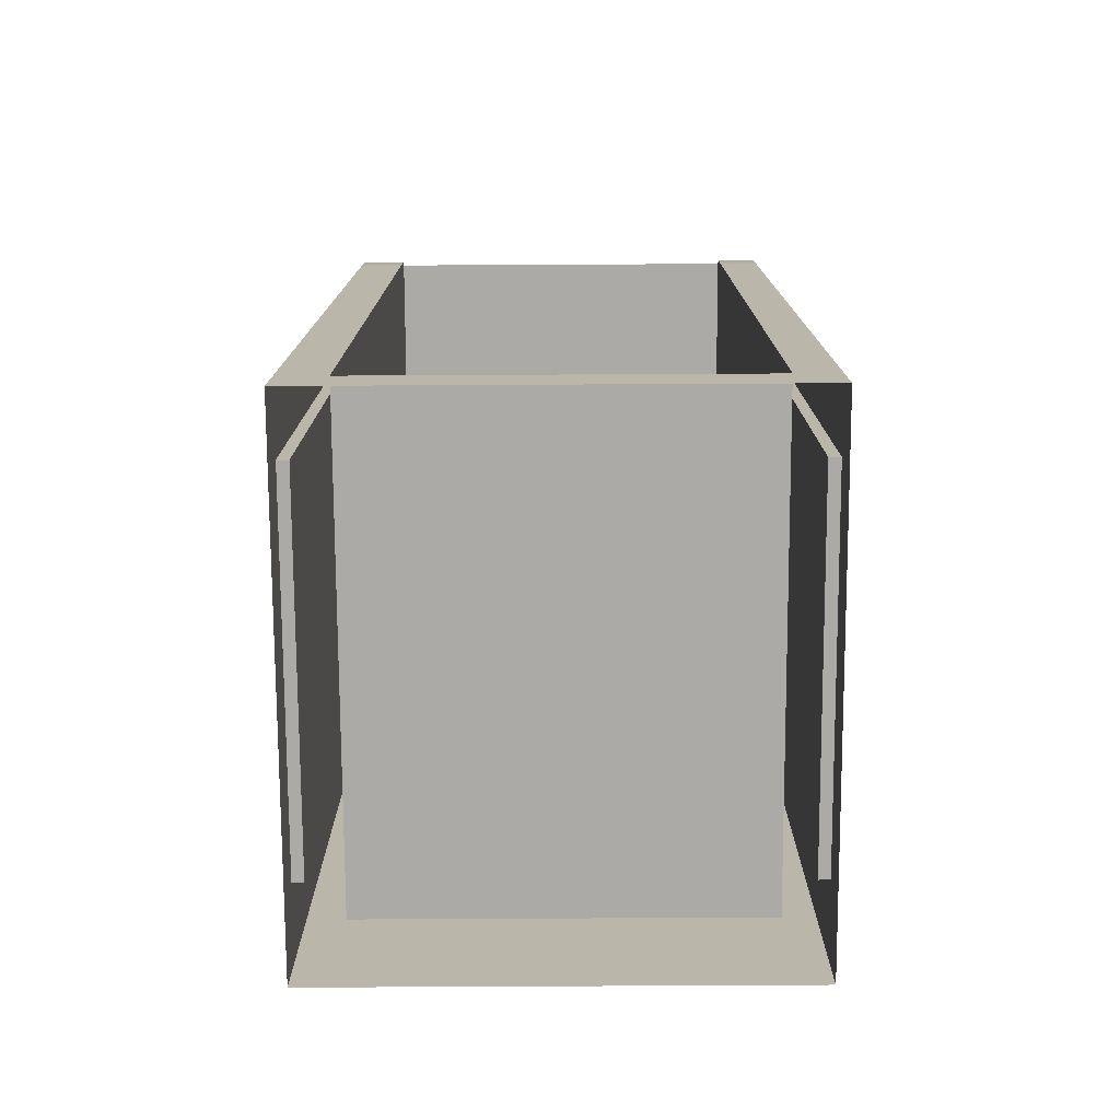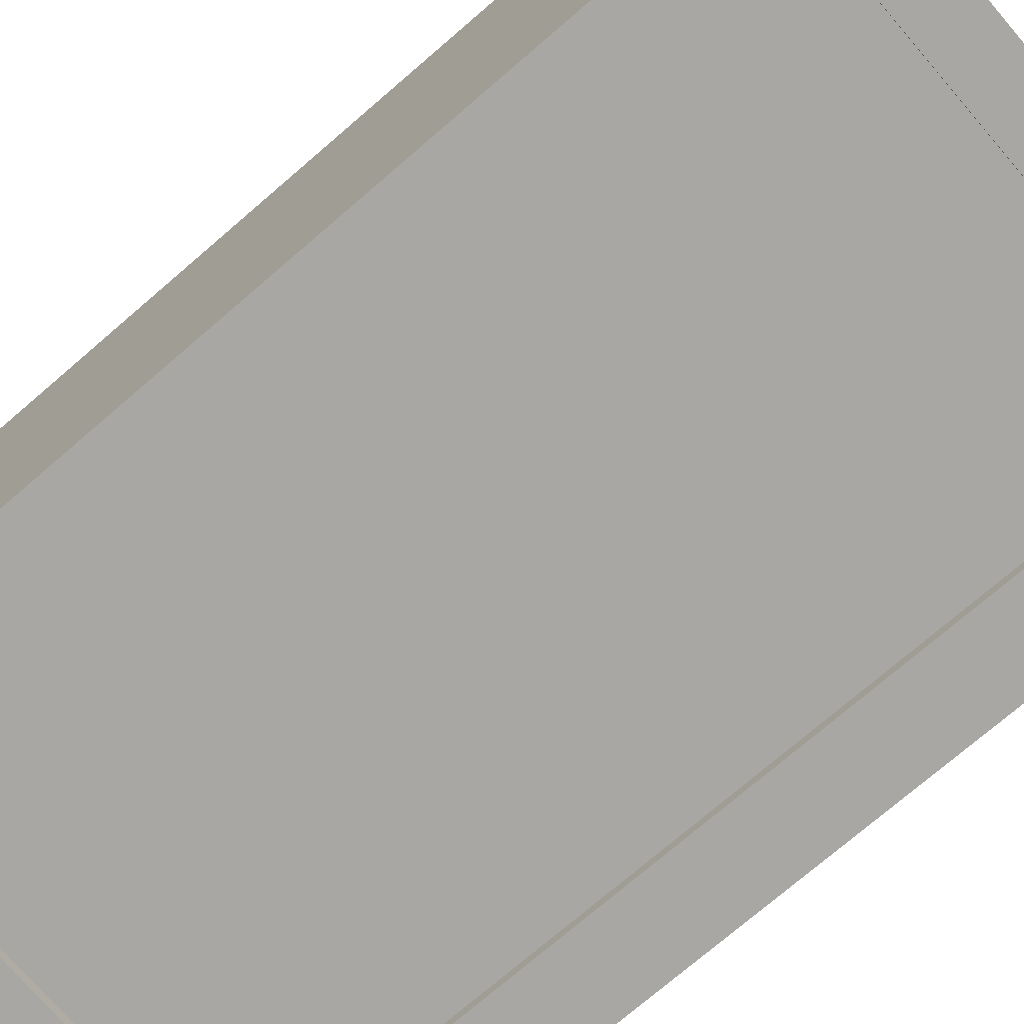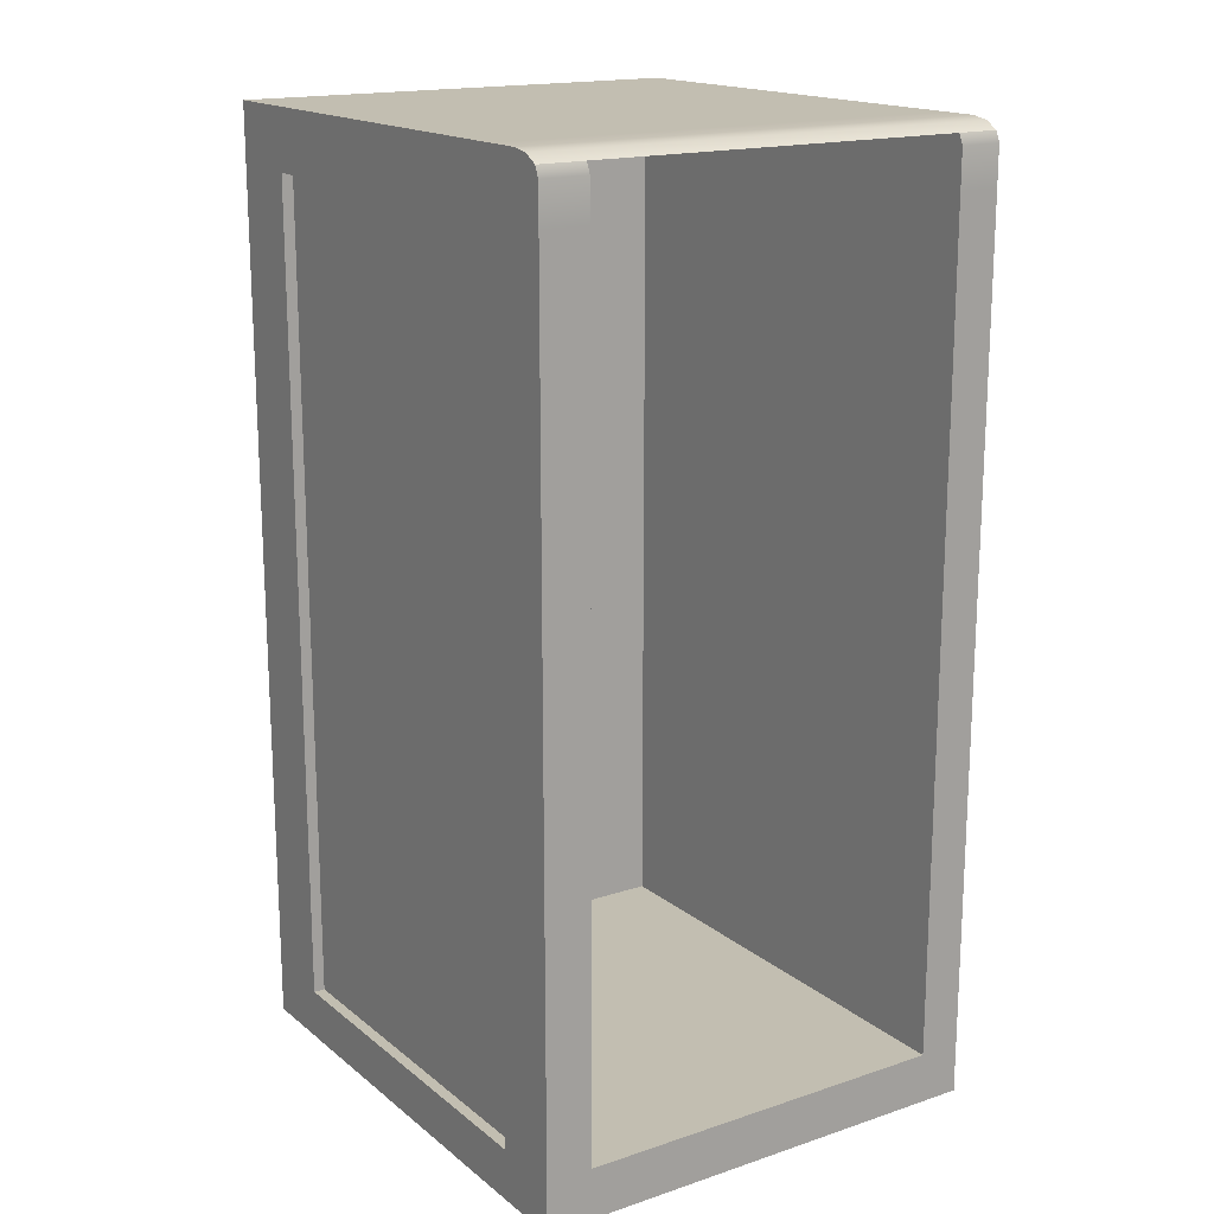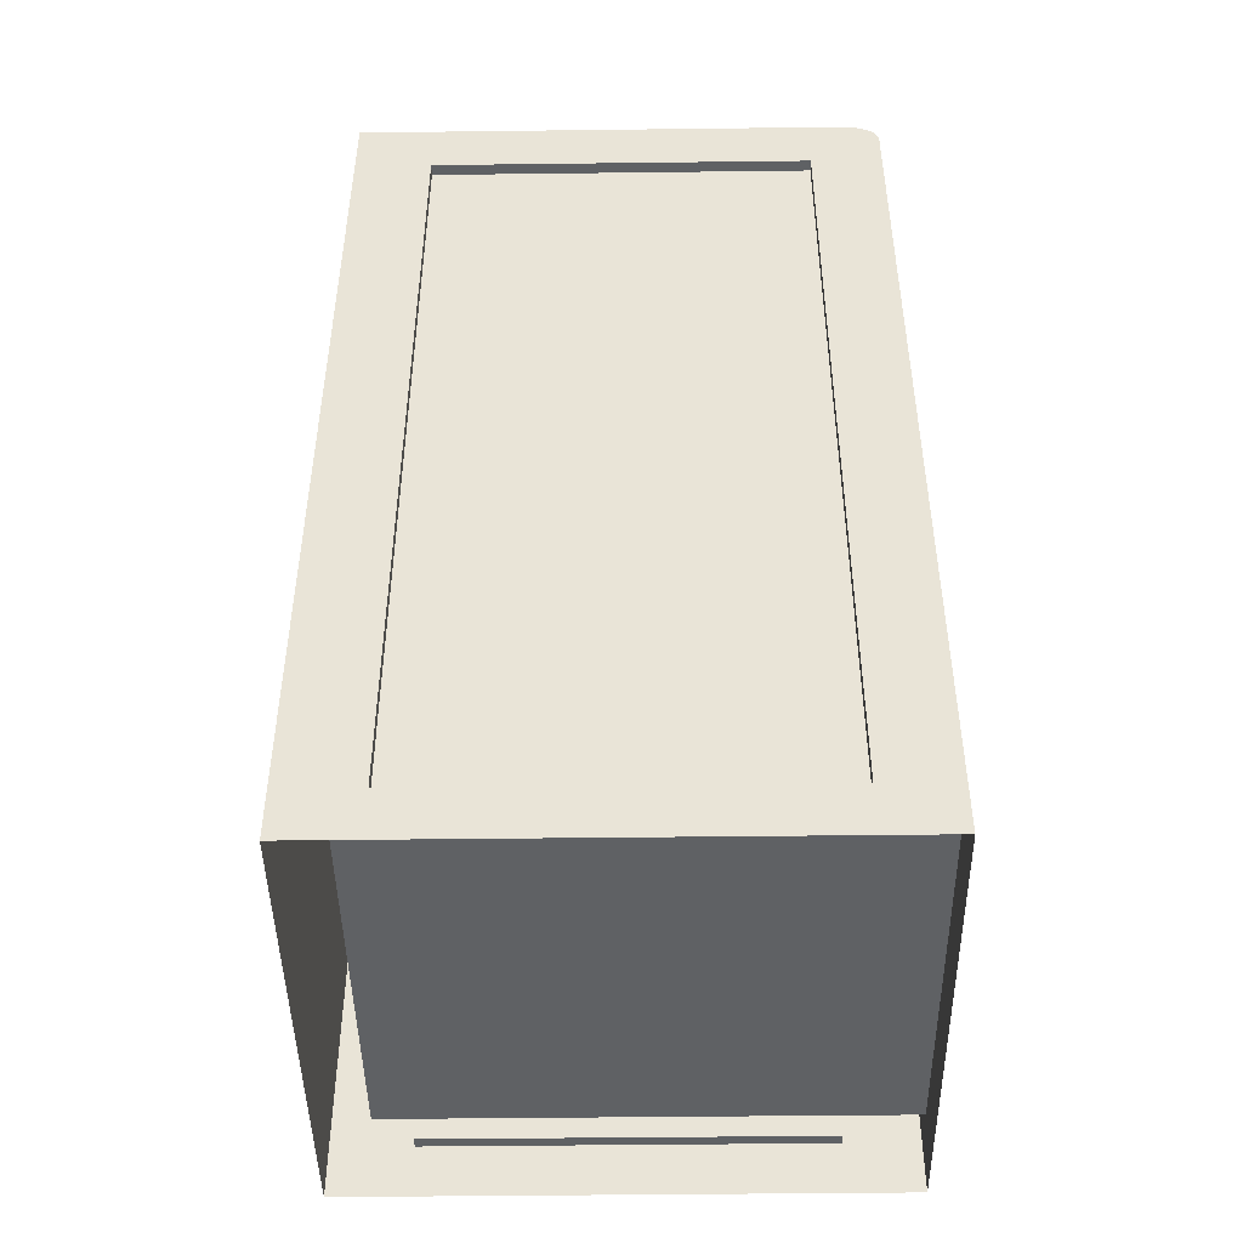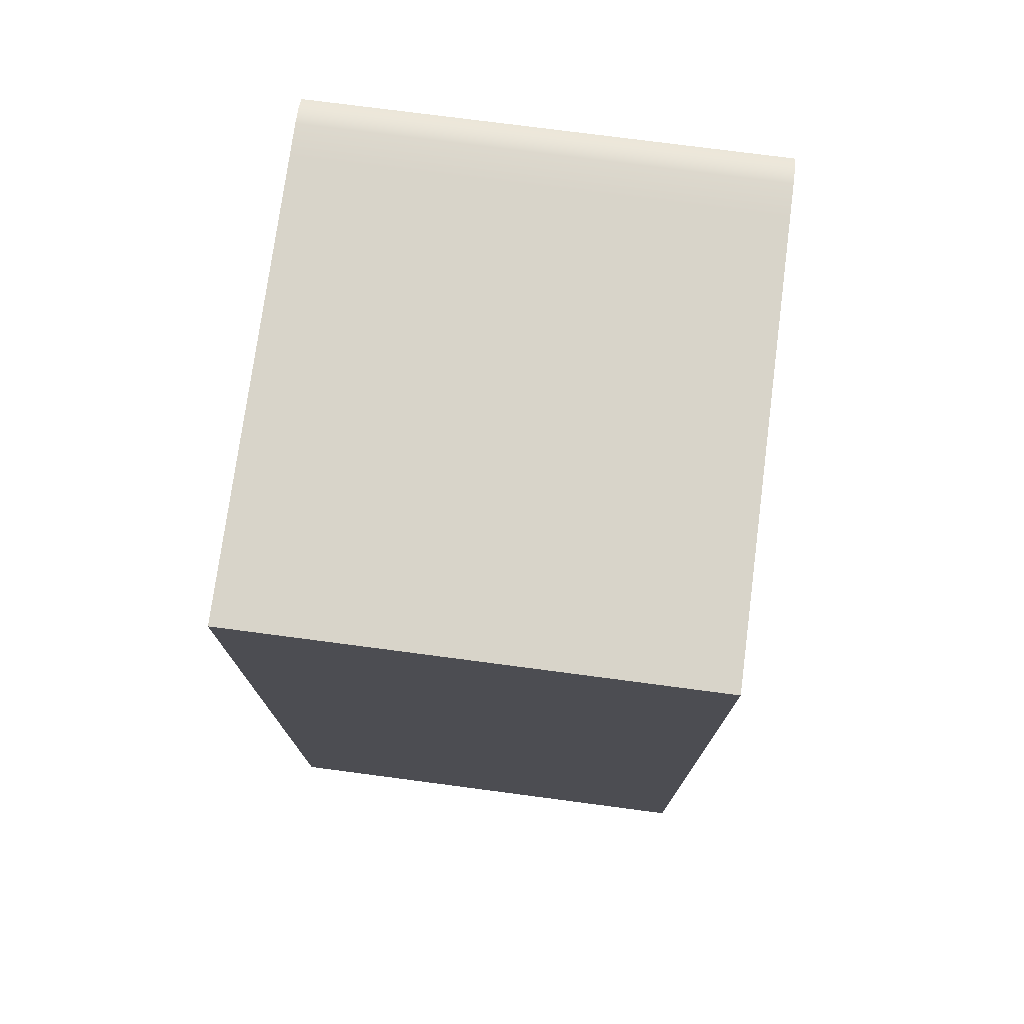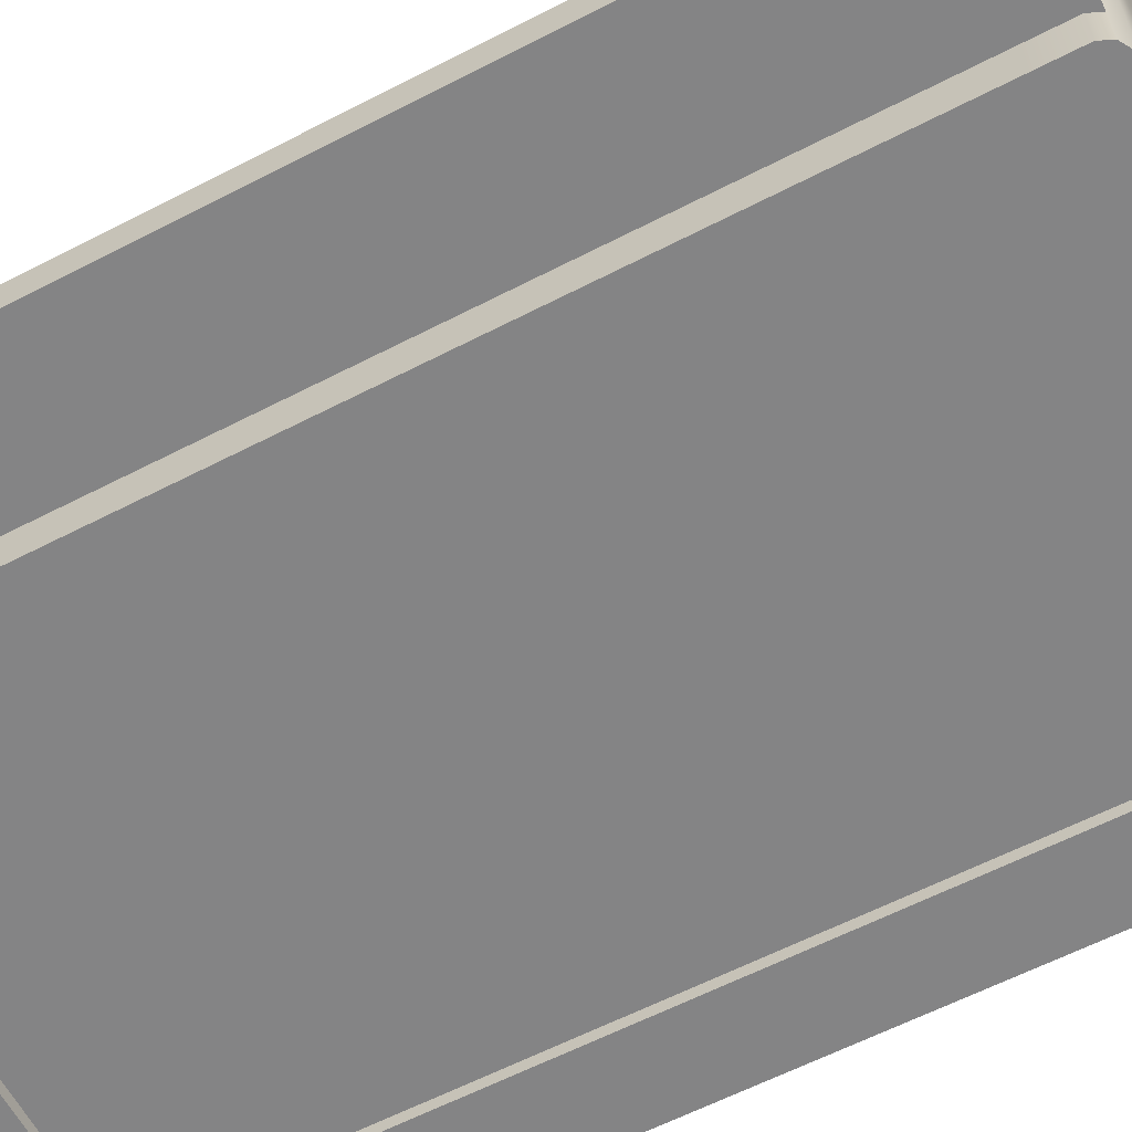
<metadata>
{"format":"obj","ext":"obj","renderer":"f3d","projection":"perspective","resolution":1024,"background":"white","views":[{"elev":-76.1,"azim":90.3,"up":"+Y"},{"elev":-74.6,"azim":-49.3,"up":"+Z"},{"elev":17.1,"azim":56.5,"up":"+Y"},{"elev":-45.9,"azim":0.8,"up":"+Y"},{"elev":75.2,"azim":-82.5,"up":"+Y"},{"elev":-61.5,"azim":117.7,"up":"+Z"}]}
</metadata>
<code>
g default
v -204.4 92.08 349.6
v -204.4 92.08 304.6
v -254.3 181.8 349.6
v -254.3 181.8 304.6
v -254.3 92.08 349.6
v -254.3 92.08 304.6
v -204.4 92.08 345.1
v -254.3 92.08 345.1
v -254.3 181.8 345.1
v -204.4 92.08 308.7
v -254.3 181.8 308.7
v -254.3 92.08 308.7
v -247.1 181.8 349.6
v -247.1 181.8 345.1
v -247.1 181.8 308.7
v -247.1 181.8 304.6
v -247.1 92.08 304.6
v -247.1 92.08 308.7
v -247.1 92.08 345.1
v -247.1 92.08 349.6
v -211.2 181.8 349.6
v -211.2 181.8 345.1
v -211.2 181.8 308.7
v -211.2 181.8 304.6
v -211.2 92.08 304.6
v -211.2 92.08 308.7
v -211.2 92.08 345.1
v -211.2 92.08 349.6
v -204.4 176.1 349.6
v -204.4 176.1 345.1
v -204.4 176.1 308.7
v -204.4 176.1 304.6
v -211.2 176.1 304.6
v -247.1 176.1 304.6
v -254.3 176.1 304.6
v -254.3 176.1 308.7
v -254.3 176.1 345.1
v -254.3 176.1 349.6
v -247.1 176.1 349.6
v -211.2 176.1 349.6
v -204.4 96.93 349.6
v -204.4 96.93 345.1
v -204.4 96.93 308.7
v -204.4 96.93 304.6
v -211.2 96.93 304.6
v -247.1 96.93 304.6
v -254.3 96.93 304.6
v -254.3 96.93 308.7
v -254.3 96.93 345.1
v -254.3 96.93 349.6
v -247.1 96.93 349.6
v -211.2 96.93 349.6
v -211.2 176.1 305.7
v -247.1 176.1 305.7
v -211.2 96.93 305.7
v -247.1 96.93 305.7
v -247.1 176.1 348.5
v -211.2 176.1 348.5
v -247.1 96.93 348.5
v -211.2 96.93 348.5
v -204.4 159.5 345.1
v -204.4 159.5 308.7
v -204.4 179.8 349.6
v -204.9 180.8 349.6
v -206.1 181.6 349.6
v -207.8 181.8 349.6
v -204.4 179.8 345.1
v -204.9 180.8 345.1
v -206.1 181.6 345.1
v -207.8 181.8 345.1
v -207.8 181.8 308.7
v -206.1 181.6 308.7
v -204.9 180.8 308.7
v -204.4 179.8 308.7
v -204.4 179.8 304.6
v -207.8 181.8 304.6
v -206.1 181.6 304.6
v -204.9 180.8 304.6
v -204.4 156.4 345.1
v -204.4 156.4 308.7
v -204.4 96.93 342
v -204.4 92.08 342
v -211.2 92.08 342
v -247.1 92.08 342
v -254.3 92.08 342
v -254.3 96.93 342
v -254.3 176.1 342
v -254.3 181.8 342
v -247.1 181.8 342
v -211.2 181.8 342
v -207.8 181.8 342
v -206.1 181.6 342
v -204.9 180.8 342
v -204.9 180.8 312.3
v -206.1 181.6 312.3
v -207.8 181.8 312.3
v -211.2 181.8 312.3
v -247.1 181.8 312.3
v -254.3 181.8 312.3
v -254.3 176.1 312.3
v -254.3 96.93 312.3
v -254.3 92.08 312.3
v -247.1 92.08 312.3
v -211.2 92.08 312.3
v -204.4 92.08 312.3
v -204.4 96.93 312.3
v -250.4 156.4 342
v -250.4 159.5 342
v -250.4 159.5 345.1
v -250.4 156.4 345.1
v -250.4 180.8 342
v -250.4 179.8 342
v -250.4 179.8 312.3
v -250.4 180.8 312.3
v -250.4 176.1 312.3
v -250.4 176.1 308.7
v -250.4 179.8 308.7
v -250.4 96.93 312.3
v -250.4 156.4 312.3
v -250.4 96.93 342
v -250.4 96.93 345.1
v -250.4 180.8 345.1
v -250.4 179.8 345.1
v -250.4 180.8 308.7
v -250.4 156.4 308.7
v -250.4 96.93 308.7
v -250.4 159.5 308.7
v -250.4 159.5 312.3
v -250.4 176.1 342
v -250.4 176.1 345.1
g pCube33
f 88 89 98 99
f 99 100 87 88
f 102 103 84 85
f 16 34 35 4
f 38 39 13 3
f 5 8 19 20
f 3 9 37 38
f 13 14 9 3
f 11 15 16 4
f 35 36 11 4
f 17 18 12 6
f 21 22 14 13
f 97 98 89 90
f 16 15 23 24
f 24 33 34 16
f 25 26 18 17
f 103 104 83 84
f 20 19 27 28
f 13 39 40 21
f 10 26 25 2
f 82 83 104 105
f 28 27 7 1
f 41 42 79 61 30 29
f 107 108 109 110
f 62 80 43 44 32 31
f 44 45 33 32
f 53 55 56 54
f 34 46 47 35
f 35 47 48 36
f 100 101 86 87
f 49 50 38 37
f 38 50 51 39
f 59 60 58 57
f 52 41 29 40
f 1 7 42 41
f 105 106 81 82
f 44 43 10 2
f 2 25 45 44
f 46 45 25 17
f 47 46 17 6
f 12 48 47 6
f 85 86 101 102
f 50 49 8 5
f 5 20 51 50
f 52 51 20 28
f 41 52 28 1
f 34 33 53 54
f 33 45 55 53
f 45 46 56 55
f 54 56 46 34
f 40 39 57 58
f 51 59 57 39
f 51 52 60 59
f 60 52 40 58
f 91 92 95 96
f 92 93 94 95
f 111 112 113 114
f 113 115 116 117
f 29 30 67 63
f 74 31 32 75
f 66 70 22 21
f 96 97 90 91
f 24 23 71 76
f 21 40 29 63 64 65 66
f 75 32 33 24 76 77 78
f 66 65 69 70
f 65 64 68 69
f 64 63 67 68
f 73 74 75 78
f 71 72 77 76
f 72 73 78 77
f 118 119 107 120
f 120 107 110 121
f 82 81 42 7
f 7 27 83 82
f 84 83 27 19
f 85 84 19 8
f 8 49 86 85
f 87 86 49 37
f 88 87 37 9
f 9 14 89 88
f 90 89 14 22
f 91 90 22 70
f 70 69 92 91
f 69 68 93 92
f 122 123 112 111
f 114 113 117 124
f 95 94 73 72
f 96 95 72 71
f 23 97 96 71
f 15 98 97 23
f 99 98 15 11
f 36 100 99 11
f 36 48 101 100
f 102 101 48 12
f 18 103 102 12
f 26 104 103 18
f 105 104 26 10
f 43 106 105 10
f 125 119 118 126
f 127 128 119 125
f 119 128 108 107
f 109 108 129 130
f 128 127 116 115
f 112 129 115 113
f 123 130 129 112
f 115 129 108 128
f 61 79 110 109
f 94 93 111 114
f 31 74 117 116
f 81 106 118 120
f 79 42 121 110
f 42 81 120 121
f 68 67 123 122
f 93 68 122 111
f 74 73 124 117
f 73 94 114 124
f 106 43 126 118
f 43 80 125 126
f 80 62 127 125
f 30 61 109 130
f 62 31 116 127
f 67 30 130 123

</code>
